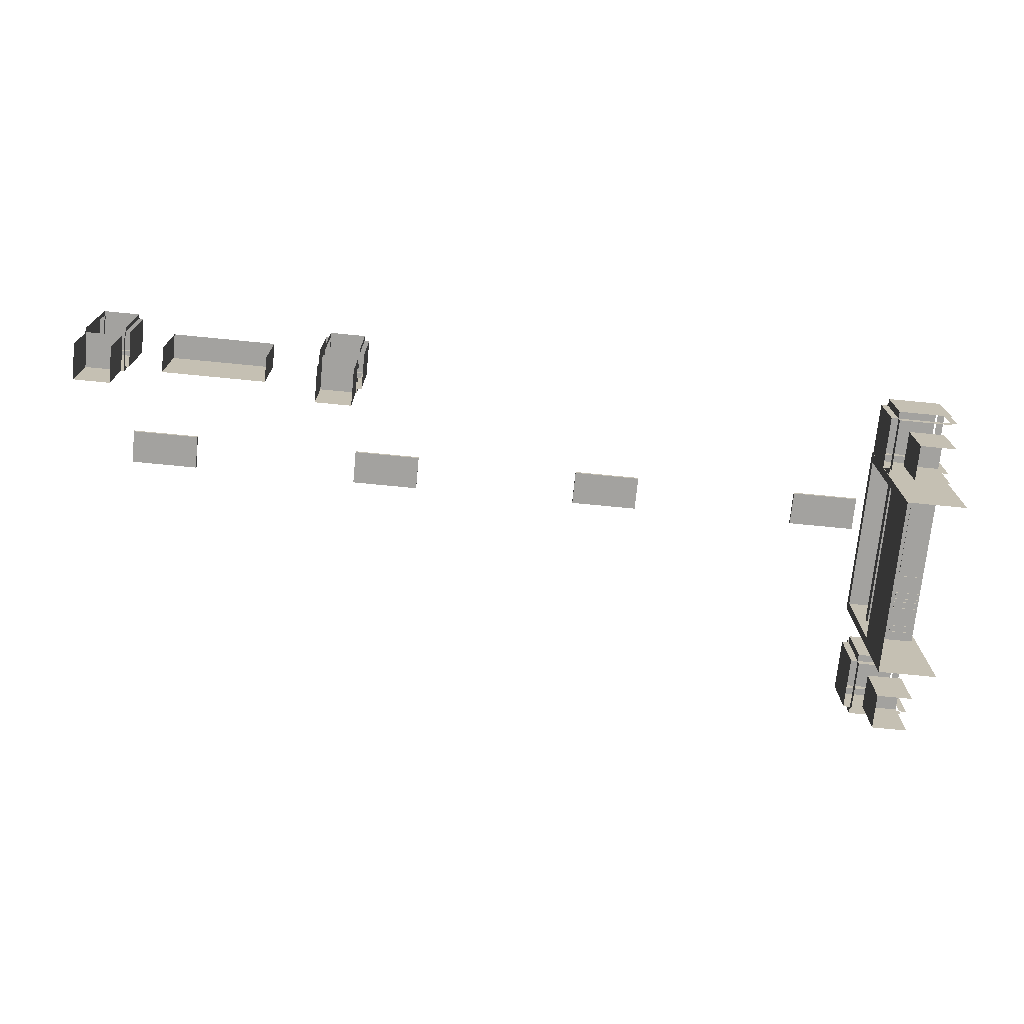
<metadata>
{"format":"obj","ext":"obj","renderer":"f3d","projection":"perspective","resolution":1024,"background":"white","views":[{"elev":-72.4,"azim":174.4,"up":"+Y"}]}
</metadata>
<code>
g 14
v 12.4 3.45 -17.72
v 11.4 3.45 -17.22
v 12.4 3.45 -17.22
v 11.4 3.45 -17.72
v 12.4 3.5 -17.72
v 12.4 3.45 -17.22
v 12.4 3.5 -17.22
v 12.4 3.45 -17.72
v 12.4 3.5 -17.22
v 11.4 3.45 -17.22
v 11.4 3.5 -17.22
v 12.4 3.45 -17.22
v 11.4 3.5 -17.22
v 11.4 3.45 -17.72
v 11.4 3.5 -17.72
v 11.4 3.45 -17.22
v 11.4 3.5 -17.72
v 12.4 3.45 -17.72
v 12.4 3.5 -17.72
v 11.4 3.45 -17.72
v 8.902 3.45 -17.72
v 7.902 3.45 -17.22
v 8.902 3.45 -17.22
v 7.902 3.45 -17.72
v 8.902 3.5 -17.72
v 8.902 3.45 -17.22
v 8.902 3.5 -17.22
v 8.902 3.45 -17.72
v 8.902 3.5 -17.22
v 7.902 3.45 -17.22
v 7.902 3.5 -17.22
v 8.902 3.45 -17.22
v 7.902 3.5 -17.22
v 7.902 3.45 -17.72
v 7.902 3.5 -17.72
v 7.902 3.45 -17.22
v 7.902 3.5 -17.72
v 8.902 3.45 -17.72
v 8.902 3.5 -17.72
v 7.902 3.45 -17.72
v 5.402 3.45 -17.72
v 4.402 3.45 -17.22
v 5.402 3.45 -17.22
v 4.402 3.45 -17.72
v 5.402 3.5 -17.72
v 5.402 3.45 -17.22
v 5.402 3.5 -17.22
v 5.402 3.45 -17.72
v 5.402 3.5 -17.22
v 4.402 3.45 -17.22
v 4.402 3.5 -17.22
v 5.402 3.45 -17.22
v 4.402 3.5 -17.22
v 4.402 3.45 -17.72
v 4.402 3.5 -17.72
v 4.402 3.45 -17.22
v 4.402 3.5 -17.72
v 5.402 3.45 -17.72
v 5.402 3.5 -17.72
v 4.402 3.45 -17.72
v 1.902 3.45 -17.72
v 0.9023 3.45 -17.22
v 1.902 3.45 -17.22
v 0.9023 3.45 -17.72
v 1.902 3.5 -17.72
v 1.902 3.45 -17.22
v 1.902 3.5 -17.22
v 1.902 3.45 -17.72
v 1.902 3.5 -17.22
v 0.9023 3.45 -17.22
v 0.9023 3.5 -17.22
v 1.902 3.45 -17.22
v 0.9023 3.5 -17.22
v 0.9023 3.45 -17.72
v 0.9023 3.5 -17.72
v 0.9023 3.45 -17.22
v 0.9023 3.5 -17.72
v 1.902 3.45 -17.72
v 1.902 3.5 -17.72
v 0.9023 3.45 -17.72
v 0.9768 2.58 -16.18
v 0.1369 2.217e-05 -16.18
v 0.1368 2.58 -16.18
v 0.9769 2.308e-05 -16.18
v 0.1368 2.58 -18.74
v 0.9769 2.69e-05 -18.74
v 0.9768 2.58 -18.74
v 0.1369 2.613e-05 -18.74
v 0.9768 2.58 -18.74
v 0.1368 2.58 -16.18
v 0.1368 2.58 -18.74
v 0.9768 2.58 -16.18
v 0.9769 2.69e-05 -18.74
v 0.9768 2.455 -18.62
v 0.9768 2.58 -18.74
v 0.9769 1.025 -18.62
v 0.9769 2.308e-05 -16.18
v 0.9769 1.025 -16.31
v 0.9768 2.58 -16.18
v 0.9768 2.455 -16.31
v 0.9768 2.58 -18.74
v 0.9768 2.455 -16.31
v 0.9768 2.58 -16.18
v 0.9768 2.455 -18.62
v 0.9769 1.025 -18.62
v 0.2998 2.455 -18.62
v 0.9768 2.455 -18.62
v 0.2999 1.025 -18.62
v 0.9768 2.455 -18.62
v 0.2998 2.455 -16.31
v 0.9768 2.455 -16.31
v 0.2998 2.455 -18.62
v 0.9768 2.455 -16.31
v 0.2999 1.025 -16.31
v 0.9769 1.025 -16.31
v 0.2998 2.455 -16.31
v 0.9769 1.025 -16.31
v 0.2999 1.025 -18.62
v 0.9769 1.025 -18.62
v 0.2999 1.025 -16.31
v 0.2998 2.455 -18.62
v 0.2999 1.025 -16.31
v 0.2998 2.455 -16.31
v 0.2999 1.025 -18.62
v 0.8369 1.685 -18.6
v 0.8369 1.825 -16.31
v 0.8369 1.825 -18.6
v 0.8369 1.685 -16.31
v 0.3069 1.825 -18.6
v 0.8369 1.825 -16.31
v 0.3069 1.825 -16.31
v 0.8369 1.825 -18.6
v 0.6569 1.015 -16.54
v 0.6569 1.495 -16.44
v 0.6569 1.495 -16.54
v 0.6569 1.015 -16.44
v 0.3169 1.015 -16.54
v 0.6569 1.495 -16.54
v 0.3169 1.495 -16.54
v 0.6569 1.015 -16.54
v 0.3169 1.495 -16.54
v 0.6569 1.495 -16.44
v 0.3169 1.495 -16.44
v 0.6569 1.495 -16.54
v 0.3169 1.495 -16.44
v 0.6569 1.015 -16.44
v 0.3169 1.015 -16.44
v 0.6569 1.495 -16.44
v 0.6569 1.015 -18.6
v 0.6569 1.495 -17.32
v 0.6569 1.495 -18.6
v 0.6569 1.015 -17.32
v 0.3169 1.495 -18.6
v 0.6569 1.495 -17.32
v 0.3169 1.495 -17.32
v 0.6569 1.495 -18.6
v 0.3169 1.495 -17.32
v 0.6569 1.015 -17.32
v 0.3169 1.015 -17.32
v 0.6569 1.495 -17.32
v 0.6569 1.82 -17.06
v 0.6569 2.3 -16.96
v 0.6569 2.3 -17.06
v 0.6569 1.82 -16.96
v 0.3169 1.82 -17.06
v 0.6569 2.3 -17.06
v 0.3169 2.3 -17.06
v 0.6569 1.82 -17.06
v 0.3169 2.3 -17.06
v 0.6569 2.3 -16.96
v 0.3169 2.3 -16.96
v 0.6569 2.3 -17.06
v 0.3169 2.3 -16.96
v 0.6569 1.82 -16.96
v 0.3169 1.82 -16.96
v 0.6569 2.3 -16.96
v 0.6569 1.82 -18.6
v 0.6569 2.3 -17.32
v 0.6569 2.3 -18.6
v 0.6569 1.82 -17.32
v 0.3169 2.3 -18.6
v 0.6569 2.3 -17.32
v 0.3169 2.3 -17.32
v 0.6569 2.3 -18.6
v 0.3169 2.3 -17.32
v 0.6569 1.82 -17.32
v 0.3169 1.82 -17.32
v 0.6569 2.3 -17.32
v 0.6569 1.015 -17.06
v 0.6569 1.495 -16.96
v 0.6569 1.495 -17.06
v 0.6569 1.015 -16.96
v 0.3169 1.015 -17.06
v 0.6569 1.495 -17.06
v 0.3169 1.495 -17.06
v 0.6569 1.015 -17.06
v 0.3169 1.495 -17.06
v 0.6569 1.495 -16.96
v 0.3169 1.495 -16.96
v 0.6569 1.495 -17.06
v 0.3169 1.495 -16.96
v 0.6569 1.015 -16.96
v 0.3169 1.015 -16.96
v 0.6569 1.495 -16.96
v 0.6569 1.015 -16.91
v 0.6569 1.495 -16.82
v 0.6569 1.495 -16.91
v 0.6569 1.015 -16.82
v 0.3169 1.015 -16.91
v 0.6569 1.495 -16.91
v 0.3169 1.495 -16.91
v 0.6569 1.015 -16.91
v 0.3169 1.495 -16.91
v 0.6569 1.495 -16.82
v 0.3169 1.495 -16.82
v 0.6569 1.495 -16.91
v 0.3169 1.495 -16.82
v 0.6569 1.015 -16.82
v 0.3169 1.015 -16.82
v 0.6569 1.495 -16.82
v 11.39 1.26e-05 -19.59
v 9.989 0.87 -19.59
v 11.39 0.87 -19.59
v 9.989 1.23e-05 -19.59
v 11.39 1.259e-05 -19.93
v 11.39 0.87 -19.59
v 11.39 0.87 -19.93
v 11.39 1.26e-05 -19.59
v 11.39 0.87 -19.93
v 9.989 0.87 -19.59
v 9.989 0.87 -19.93
v 11.39 0.87 -19.59
v 9.989 0.87 -19.93
v 9.989 1.23e-05 -19.59
v 9.989 1.229e-05 -19.93
v 9.989 0.87 -19.59
v 12.59 -0.005002 -19.37
v 12.09 0.745 -19.37
v 12.59 0.745 -19.37
v 12.09 -0.005003 -19.37
v 12.59 -0.005002 -19.87
v 12.59 0.745 -19.37
v 12.59 0.745 -19.87
v 12.59 -0.005002 -19.37
v 12.09 0.745 -19.87
v 12.09 -0.005003 -19.37
v 12.09 -0.005003 -19.87
v 12.09 0.745 -19.37
v 12.59 0.9797 -19.38
v 12.59 1.91 -19.31
v 12.59 1.91 -19.38
v 12.59 0.9797 -19.31
v 12.59 1.91 -19.38
v 12.09 1.91 -19.31
v 12.09 1.91 -19.38
v 12.59 1.91 -19.31
v 12.09 1.91 -19.38
v 12.09 0.9797 -19.31
v 12.09 0.9797 -19.38
v 12.09 1.91 -19.31
v 12.59 0.9797 -19.31
v 12.09 1.91 -19.31
v 12.59 1.91 -19.31
v 12.09 0.9797 -19.31
v 12.59 1.91 -19.38
v 12.59 1.976 -19.87
v 12.59 1.91 -19.87
v 12.59 1.976 -19.38
v 12.09 1.91 -19.87
v 12.09 1.976 -19.38
v 12.09 1.91 -19.38
v 12.09 1.976 -19.87
v 12.09 1.91 -19.38
v 12.59 1.976 -19.38
v 12.59 1.91 -19.38
v 12.09 1.976 -19.38
v 12.59 1.976 -19.87
v 12.09 1.976 -19.38
v 12.09 1.976 -19.87
v 12.59 1.976 -19.38
v 12.09 0.745 -19.87
v 12.59 0.745 -19.37
v 12.09 0.745 -19.37
v 12.59 0.745 -19.87
v 12.39 0.745 -19.6
v 12.39 0.9137 -19.7
v 12.39 0.745 -19.7
v 12.39 0.9137 -19.6
v 12.29 0.9137 -19.6
v 12.39 0.745 -19.6
v 12.29 0.745 -19.6
v 12.39 0.9137 -19.6
v 12.29 0.745 -19.6
v 12.29 0.9137 -19.7
v 12.29 0.9137 -19.6
v 12.29 0.745 -19.7
v 12.59 1.91 -19.87
v 12.66 1.91 -19.38
v 12.59 1.91 -19.38
v 12.66 1.91 -19.87
v 12.59 1.91 -19.38
v 12.66 0.9797 -19.38
v 12.59 0.9797 -19.38
v 12.66 1.91 -19.38
v 12.66 0.9797 -19.87
v 12.66 1.91 -19.38
v 12.66 1.91 -19.87
v 12.66 0.9797 -19.38
v 12.09 0.9797 -19.87
v 12.09 1.91 -19.94
v 12.09 1.91 -19.87
v 12.09 0.9797 -19.94
v 12.09 1.91 -19.87
v 12.59 1.91 -19.94
v 12.59 1.91 -19.87
v 12.09 1.91 -19.94
v 12.59 1.91 -19.87
v 12.59 0.9797 -19.94
v 12.59 0.9797 -19.87
v 12.59 1.91 -19.94
v 12.09 0.9797 -19.38
v 12.03 1.91 -19.38
v 12.09 1.91 -19.38
v 12.03 0.9797 -19.38
v 12.09 1.91 -19.38
v 12.03 1.91 -19.87
v 12.09 1.91 -19.87
v 12.03 1.91 -19.38
v 12.03 0.9797 -19.38
v 12.03 1.91 -19.87
v 12.03 1.91 -19.38
v 12.03 0.9797 -19.87
v 12.59 0.9797 -19.87
v 12.59 0.9137 -19.38
v 12.59 0.9797 -19.38
v 12.59 0.9137 -19.87
v 12.59 0.9797 -19.38
v 12.09 0.9137 -19.38
v 12.09 0.9797 -19.38
v 12.59 0.9137 -19.38
v 12.09 0.9797 -19.38
v 12.09 0.9137 -19.87
v 12.09 0.9797 -19.87
v 12.09 0.9137 -19.38
v 9.292 -0.005002 -19.37
v 8.792 0.745 -19.37
v 9.292 0.745 -19.37
v 8.792 -0.005003 -19.37
v 9.292 -0.005002 -19.87
v 9.292 0.745 -19.37
v 9.292 0.745 -19.87
v 9.292 -0.005002 -19.37
v 8.792 0.745 -19.87
v 8.792 -0.005003 -19.37
v 8.792 -0.005003 -19.87
v 8.792 0.745 -19.37
v 9.29 0.9797 -19.38
v 9.29 1.91 -19.31
v 9.29 1.91 -19.38
v 9.29 0.9797 -19.31
v 9.29 1.91 -19.38
v 8.794 1.91 -19.31
v 8.794 1.91 -19.38
v 9.29 1.91 -19.31
v 8.794 1.91 -19.38
v 8.794 0.9797 -19.31
v 8.794 0.9797 -19.38
v 8.794 1.91 -19.31
v 9.29 0.9797 -19.31
v 8.794 1.91 -19.31
v 9.29 1.91 -19.31
v 8.794 0.9797 -19.31
v 9.29 1.91 -19.38
v 9.29 1.976 -19.87
v 9.29 1.91 -19.87
v 9.29 1.976 -19.38
v 8.794 1.91 -19.87
v 8.794 1.976 -19.38
v 8.794 1.91 -19.38
v 8.794 1.976 -19.87
v 8.794 1.91 -19.38
v 9.29 1.976 -19.38
v 9.29 1.91 -19.38
v 8.794 1.976 -19.38
v 9.29 1.976 -19.87
v 8.794 1.976 -19.38
v 8.794 1.976 -19.87
v 9.29 1.976 -19.38
v 8.792 0.745 -19.87
v 9.292 0.745 -19.37
v 8.792 0.745 -19.37
v 9.292 0.745 -19.87
v 9.089 0.745 -19.6
v 9.089 0.9137 -19.7
v 9.089 0.745 -19.7
v 9.089 0.9137 -19.6
v 8.989 0.9137 -19.6
v 9.089 0.745 -19.6
v 8.989 0.745 -19.6
v 9.089 0.9137 -19.6
v 8.989 0.745 -19.6
v 8.989 0.9137 -19.7
v 8.989 0.9137 -19.6
v 8.989 0.745 -19.7
v 9.29 1.91 -19.87
v 9.356 1.91 -19.38
v 9.29 1.91 -19.38
v 9.356 1.91 -19.87
v 9.29 1.91 -19.38
v 9.356 0.9797 -19.38
v 9.29 0.9797 -19.38
v 9.356 1.91 -19.38
v 9.356 0.9797 -19.87
v 9.356 1.91 -19.38
v 9.356 1.91 -19.87
v 9.356 0.9797 -19.38
v 8.794 0.9797 -19.87
v 8.794 1.91 -19.94
v 8.794 1.91 -19.87
v 8.794 0.9797 -19.94
v 8.794 1.91 -19.87
v 9.29 1.91 -19.94
v 9.29 1.91 -19.87
v 8.794 1.91 -19.94
v 9.29 1.91 -19.87
v 9.29 0.9797 -19.94
v 9.29 0.9797 -19.87
v 9.29 1.91 -19.94
v 8.794 0.9797 -19.38
v 8.728 1.91 -19.38
v 8.794 1.91 -19.38
v 8.728 0.9797 -19.38
v 8.794 1.91 -19.38
v 8.728 1.91 -19.87
v 8.794 1.91 -19.87
v 8.728 1.91 -19.38
v 8.728 0.9797 -19.38
v 8.728 1.91 -19.87
v 8.728 1.91 -19.38
v 8.728 0.9797 -19.87
v 9.29 0.9797 -19.87
v 9.29 0.9137 -19.38
v 9.29 0.9797 -19.38
v 9.29 0.9137 -19.87
v 9.29 0.9797 -19.38
v 8.794 0.9137 -19.38
v 8.794 0.9797 -19.38
v 9.29 0.9137 -19.38
v 8.794 0.9797 -19.38
v 8.794 0.9137 -19.87
v 8.794 0.9797 -19.87
v 8.794 0.9137 -19.38
v 0.9327 -0.004986 -15.31
v 0.4327 0.745 -15.31
v 0.9327 0.745 -15.31
v 0.4327 -0.004987 -15.31
v 0.9327 -0.004986 -15.81
v 0.9327 0.745 -15.31
v 0.9327 0.745 -15.81
v 0.9327 -0.004986 -15.31
v 0.9327 -0.004986 -15.81
v 0.4327 0.745 -15.81
v 0.4327 -0.004987 -15.81
v 0.9327 0.745 -15.81
v 1.059 0.98 -15.19
v 1.059 1.73 -15.09
v 1.059 1.73 -15.19
v 1.059 0.98 -15.09
v 1.059 1.73 -15.19
v 0.3064 1.73 -15.09
v 0.3064 1.73 -15.19
v 1.059 1.73 -15.09
v 1.059 0.98 -15.09
v 0.3064 1.73 -15.09
v 1.059 1.73 -15.09
v 0.3064 0.98 -15.09
v 1.059 0.98 -15.94
v 1.159 1.73 -15.94
v 1.059 1.73 -15.94
v 1.159 0.98 -15.94
v 1.059 1.73 -15.94
v 1.159 1.73 -15.19
v 1.059 1.73 -15.19
v 1.159 1.73 -15.94
v 1.059 1.73 -15.19
v 1.159 0.98 -15.19
v 1.059 0.98 -15.19
v 1.159 1.73 -15.19
v 1.159 0.98 -15.94
v 1.159 1.73 -15.19
v 1.159 1.73 -15.94
v 1.159 0.98 -15.19
v 1.059 1.73 -15.19
v 1.059 1.83 -15.94
v 1.059 1.73 -15.94
v 1.059 1.83 -15.19
v 1.059 1.73 -15.94
v 0.3064 1.83 -15.94
v 0.3064 1.73 -15.94
v 1.059 1.83 -15.94
v 0.3064 1.73 -15.19
v 1.059 1.83 -15.19
v 1.059 1.73 -15.19
v 0.3064 1.83 -15.19
v 1.059 1.83 -15.94
v 0.3064 1.83 -15.19
v 0.3064 1.83 -15.94
v 1.059 1.83 -15.19
v 0.3064 1.73 -15.19
v 0.2064 1.73 -15.94
v 0.3064 1.73 -15.94
v 0.2064 1.73 -15.19
v 0.3064 1.73 -15.94
v 0.2064 0.98 -15.94
v 0.3064 0.98 -15.94
v 0.2064 1.73 -15.94
v 0.3064 0.98 -15.19
v 0.2064 1.73 -15.19
v 0.3064 1.73 -15.19
v 0.2064 0.98 -15.19
v 0.3064 0.98 -15.94
v 1.059 0.88 -15.94
v 1.059 0.98 -15.94
v 0.3064 0.88 -15.94
v 1.059 0.98 -15.94
v 1.059 0.88 -15.19
v 1.059 0.98 -15.19
v 1.059 0.88 -15.94
v 1.059 0.98 -15.19
v 0.3064 0.88 -15.19
v 0.3064 0.98 -15.19
v 1.059 0.88 -15.19
v 1.059 1.73 -15.94
v 1.059 0.98 -16.04
v 1.059 0.98 -15.94
v 1.059 1.73 -16.04
v 0.3064 1.73 -15.94
v 1.059 1.73 -16.04
v 1.059 1.73 -15.94
v 0.3064 1.73 -16.04
v 1.059 0.98 -16.04
v 0.3064 1.73 -16.04
v 0.3064 0.98 -16.04
v 1.059 1.73 -16.04
v 0.4327 0.745 -15.81
v 0.9327 0.745 -15.31
v 0.4327 0.745 -15.31
v 0.9327 0.745 -15.81
v 0.7302 0.745 -15.54
v 0.7302 0.88 -15.64
v 0.7302 0.745 -15.64
v 0.7302 0.88 -15.54
v 0.6302 0.745 -15.64
v 0.7302 0.88 -15.64
v 0.6302 0.88 -15.64
v 0.7302 0.745 -15.64
v 0.6302 0.88 -15.54
v 0.7302 0.745 -15.54
v 0.6302 0.745 -15.54
v 0.7302 0.88 -15.54
v 0.9327 -0.004986 -19.07
v 0.4327 0.745 -19.07
v 0.9327 0.745 -19.07
v 0.4327 -0.004987 -19.07
v 0.9327 -0.004986 -19.57
v 0.9327 0.745 -19.07
v 0.9327 0.745 -19.57
v 0.9327 -0.004986 -19.07
v 0.9327 -0.004986 -19.57
v 0.4327 0.745 -19.57
v 0.4327 -0.004987 -19.57
v 0.9327 0.745 -19.57
v 1.059 0.98 -18.94
v 1.059 1.73 -18.84
v 1.059 1.73 -18.94
v 1.059 0.98 -18.84
v 1.059 1.73 -18.94
v 0.3064 1.73 -18.84
v 0.3064 1.73 -18.94
v 1.059 1.73 -18.84
v 1.059 0.98 -18.84
v 0.3064 1.73 -18.84
v 1.059 1.73 -18.84
v 0.3064 0.98 -18.84
v 1.059 0.98 -19.69
v 1.159 1.73 -19.69
v 1.059 1.73 -19.69
v 1.159 0.98 -19.69
v 1.059 1.73 -19.69
v 1.159 1.73 -18.94
v 1.059 1.73 -18.94
v 1.159 1.73 -19.69
v 1.059 1.73 -18.94
v 1.159 0.98 -18.94
v 1.059 0.98 -18.94
v 1.159 1.73 -18.94
v 1.159 0.98 -19.69
v 1.159 1.73 -18.94
v 1.159 1.73 -19.69
v 1.159 0.98 -18.94
v 1.059 1.73 -18.94
v 1.059 1.83 -19.69
v 1.059 1.73 -19.69
v 1.059 1.83 -18.94
v 1.059 1.73 -19.69
v 0.3064 1.83 -19.69
v 0.3064 1.73 -19.69
v 1.059 1.83 -19.69
v 0.3064 1.73 -18.94
v 1.059 1.83 -18.94
v 1.059 1.73 -18.94
v 0.3064 1.83 -18.94
v 1.059 1.83 -19.69
v 0.3064 1.83 -18.94
v 0.3064 1.83 -19.69
v 1.059 1.83 -18.94
v 0.3064 1.73 -18.94
v 0.2064 1.73 -19.69
v 0.3064 1.73 -19.69
v 0.2064 1.73 -18.94
v 0.3064 1.73 -19.69
v 0.2064 0.98 -19.69
v 0.3064 0.98 -19.69
v 0.2064 1.73 -19.69
v 0.3064 0.98 -18.94
v 0.2064 1.73 -18.94
v 0.3064 1.73 -18.94
v 0.2064 0.98 -18.94
v 0.3064 0.98 -19.69
v 1.059 0.88 -19.69
v 1.059 0.98 -19.69
v 0.3064 0.88 -19.69
v 1.059 0.98 -19.69
v 1.059 0.88 -18.94
v 1.059 0.98 -18.94
v 1.059 0.88 -19.69
v 1.059 0.98 -18.94
v 0.3064 0.88 -18.94
v 0.3064 0.98 -18.94
v 1.059 0.88 -18.94
v 1.059 1.73 -19.69
v 1.059 0.98 -19.79
v 1.059 0.98 -19.69
v 1.059 1.73 -19.79
v 0.3064 1.73 -19.69
v 1.059 1.73 -19.79
v 1.059 1.73 -19.69
v 0.3064 1.73 -19.79
v 1.059 0.98 -19.79
v 0.3064 1.73 -19.79
v 0.3064 0.98 -19.79
v 1.059 1.73 -19.79
v 0.4327 0.745 -19.57
v 0.9327 0.745 -19.07
v 0.4327 0.745 -19.07
v 0.9327 0.745 -19.57
v 0.7302 0.745 -19.29
v 0.7302 0.88 -19.39
v 0.7302 0.745 -19.39
v 0.7302 0.88 -19.29
v 0.6302 0.745 -19.39
v 0.7302 0.88 -19.39
v 0.6302 0.88 -19.39
v 0.7302 0.745 -19.39
v 0.6302 0.88 -19.29
v 0.7302 0.745 -19.29
v 0.6302 0.745 -19.29
v 0.7302 0.88 -19.29
g 14_0
f 3 2 1
f 4 1 2
f 7 6 5
f 8 5 6
f 11 10 9
f 12 9 10
f 15 14 13
f 16 13 14
f 19 18 17
f 20 17 18
f 23 22 21
f 24 21 22
f 27 26 25
f 28 25 26
f 31 30 29
f 32 29 30
f 35 34 33
f 36 33 34
f 39 38 37
f 40 37 38
f 43 42 41
f 44 41 42
f 47 46 45
f 48 45 46
f 51 50 49
f 52 49 50
f 55 54 53
f 56 53 54
f 59 58 57
f 60 57 58
f 63 62 61
f 64 61 62
f 67 66 65
f 68 65 66
f 71 70 69
f 72 69 70
f 75 74 73
f 76 73 74
f 79 78 77
f 80 77 78
f 83 82 81
f 84 81 82
f 87 86 85
f 88 85 86
f 91 90 89
f 92 89 90
f 95 94 93
f 96 93 94
f 93 96 97
f 98 97 96
f 97 98 99
f 100 99 98
f 103 102 101
f 104 101 102
f 107 106 105
f 108 105 106
f 111 110 109
f 112 109 110
f 115 114 113
f 116 113 114
f 119 118 117
f 120 117 118
f 123 122 121
f 124 121 122
f 127 126 125
f 128 125 126
f 131 130 129
f 132 129 130
f 135 134 133
f 136 133 134
f 139 138 137
f 140 137 138
f 143 142 141
f 144 141 142
f 147 146 145
f 148 145 146
f 151 150 149
f 152 149 150
f 155 154 153
f 156 153 154
f 159 158 157
f 160 157 158
f 163 162 161
f 164 161 162
f 167 166 165
f 168 165 166
f 171 170 169
f 172 169 170
f 175 174 173
f 176 173 174
f 179 178 177
f 180 177 178
f 183 182 181
f 184 181 182
f 187 186 185
f 188 185 186
f 191 190 189
f 192 189 190
f 195 194 193
f 196 193 194
f 199 198 197
f 200 197 198
f 203 202 201
f 204 201 202
f 207 206 205
f 208 205 206
f 211 210 209
f 212 209 210
f 215 214 213
f 216 213 214
f 219 218 217
f 220 217 218
f 223 222 221
f 224 221 222
f 227 226 225
f 228 225 226
f 231 230 229
f 232 229 230
f 235 234 233
f 236 233 234
f 239 238 237
f 240 237 238
f 243 242 241
f 244 241 242
f 247 246 245
f 248 245 246
f 251 250 249
f 252 249 250
f 255 254 253
f 256 253 254
f 259 258 257
f 260 257 258
f 263 262 261
f 264 261 262
f 267 266 265
f 268 265 266
f 271 270 269
f 272 269 270
f 275 274 273
f 276 273 274
f 279 278 277
f 280 277 278
f 283 282 281
f 284 281 282
f 287 286 285
f 288 285 286
f 291 290 289
f 292 289 290
f 295 294 293
f 296 293 294
f 299 298 297
f 300 297 298
f 303 302 301
f 304 301 302
f 307 306 305
f 308 305 306
f 311 310 309
f 312 309 310
f 315 314 313
f 316 313 314
f 319 318 317
f 320 317 318
f 323 322 321
f 324 321 322
f 327 326 325
f 328 325 326
f 331 330 329
f 332 329 330
f 335 334 333
f 336 333 334
f 339 338 337
f 340 337 338
f 343 342 341
f 344 341 342
f 347 346 345
f 348 345 346
f 351 350 349
f 352 349 350
f 355 354 353
f 356 353 354
f 359 358 357
f 360 357 358
f 363 362 361
f 364 361 362
f 367 366 365
f 368 365 366
f 371 370 369
f 372 369 370
f 375 374 373
f 376 373 374
f 379 378 377
f 380 377 378
f 383 382 381
f 384 381 382
f 387 386 385
f 388 385 386
f 391 390 389
f 392 389 390
f 395 394 393
f 396 393 394
f 399 398 397
f 400 397 398
f 403 402 401
f 404 401 402
f 407 406 405
f 408 405 406
f 411 410 409
f 412 409 410
f 415 414 413
f 416 413 414
f 419 418 417
f 420 417 418
f 423 422 421
f 424 421 422
f 427 426 425
f 428 425 426
f 431 430 429
f 432 429 430
f 435 434 433
f 436 433 434
f 439 438 437
f 440 437 438
f 443 442 441
f 444 441 442
f 447 446 445
f 448 445 446
f 451 450 449
f 452 449 450
f 455 454 453
f 456 453 454
f 459 458 457
f 460 457 458
f 463 462 461
f 464 461 462
f 467 466 465
f 468 465 466
f 471 470 469
f 472 469 470
f 475 474 473
f 476 473 474
f 479 478 477
f 480 477 478
f 483 482 481
f 484 481 482
f 487 486 485
f 488 485 486
f 491 490 489
f 492 489 490
f 495 494 493
f 496 493 494
f 499 498 497
f 500 497 498
f 503 502 501
f 504 501 502
f 507 506 505
f 508 505 506
f 511 510 509
f 512 509 510
f 515 514 513
f 516 513 514
f 519 518 517
f 520 517 518
f 523 522 521
f 524 521 522
f 527 526 525
f 528 525 526
f 531 530 529
f 532 529 530
f 535 534 533
f 536 533 534
f 539 538 537
f 540 537 538
f 543 542 541
f 544 541 542
f 547 546 545
f 548 545 546
f 551 550 549
f 552 549 550
f 555 554 553
f 556 553 554
f 559 558 557
f 560 557 558
f 563 562 561
f 564 561 562
f 567 566 565
f 568 565 566
f 571 570 569
f 572 569 570
f 575 574 573
f 576 573 574
f 579 578 577
f 580 577 578
f 583 582 581
f 584 581 582
f 587 586 585
f 588 585 586
f 591 590 589
f 592 589 590
f 595 594 593
f 596 593 594
f 599 598 597
f 600 597 598
f 603 602 601
f 604 601 602
f 607 606 605
f 608 605 606
f 611 610 609
f 612 609 610
f 615 614 613
f 616 613 614
f 619 618 617
f 620 617 618
f 623 622 621
f 624 621 622
f 627 626 625
f 628 625 626
f 631 630 629
f 632 629 630
f 635 634 633
f 636 633 634
f 639 638 637
f 640 637 638
f 643 642 641
f 644 641 642
f 647 646 645
f 648 645 646
f 651 650 649
f 652 649 650
f 655 654 653
f 656 653 654
f 659 658 657
f 660 657 658
f 663 662 661
f 664 661 662
f 667 666 665
f 668 665 666

</code>
